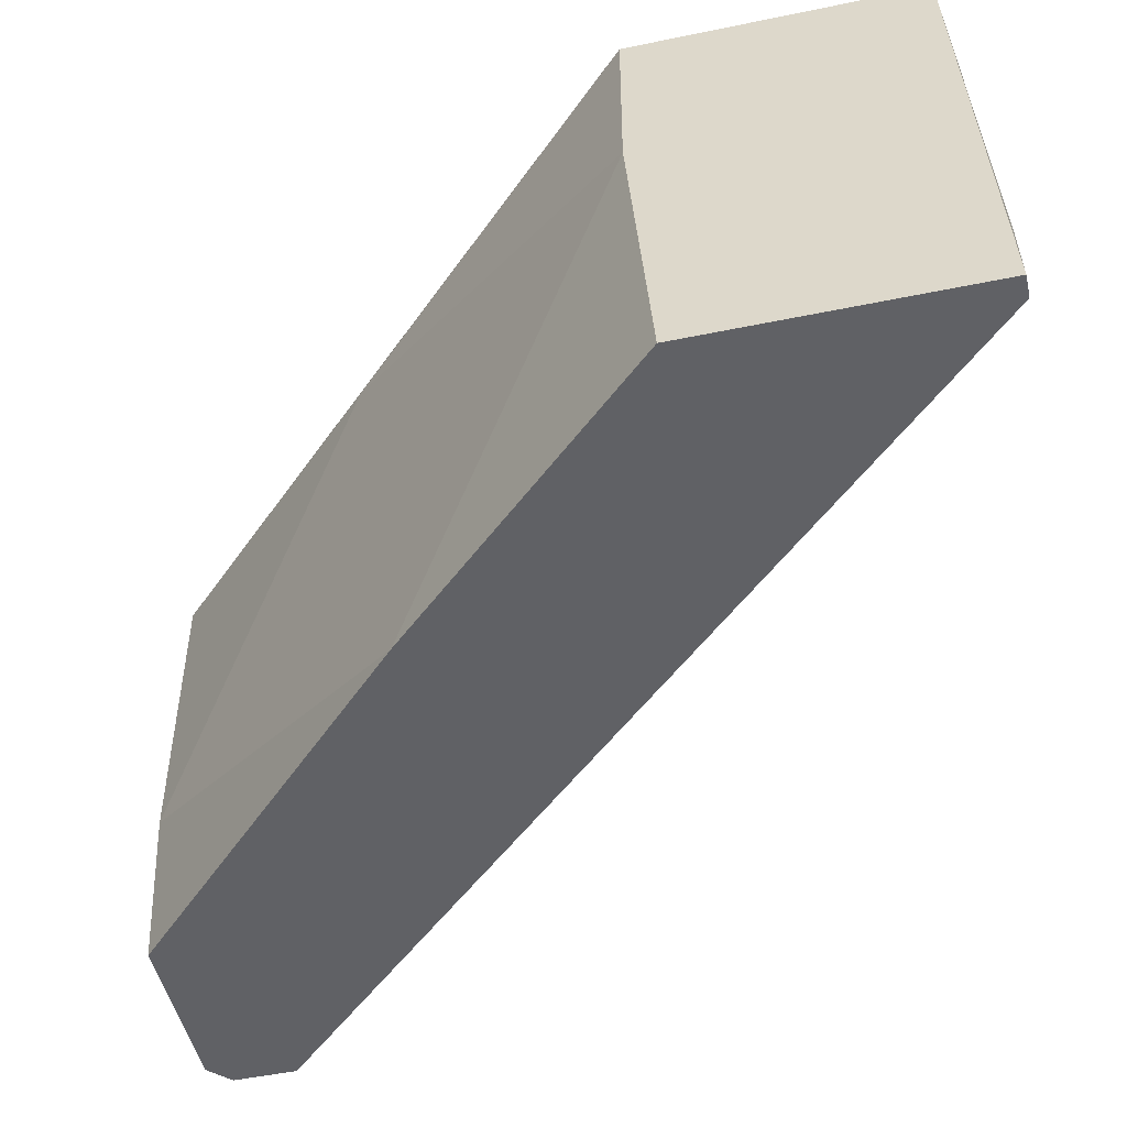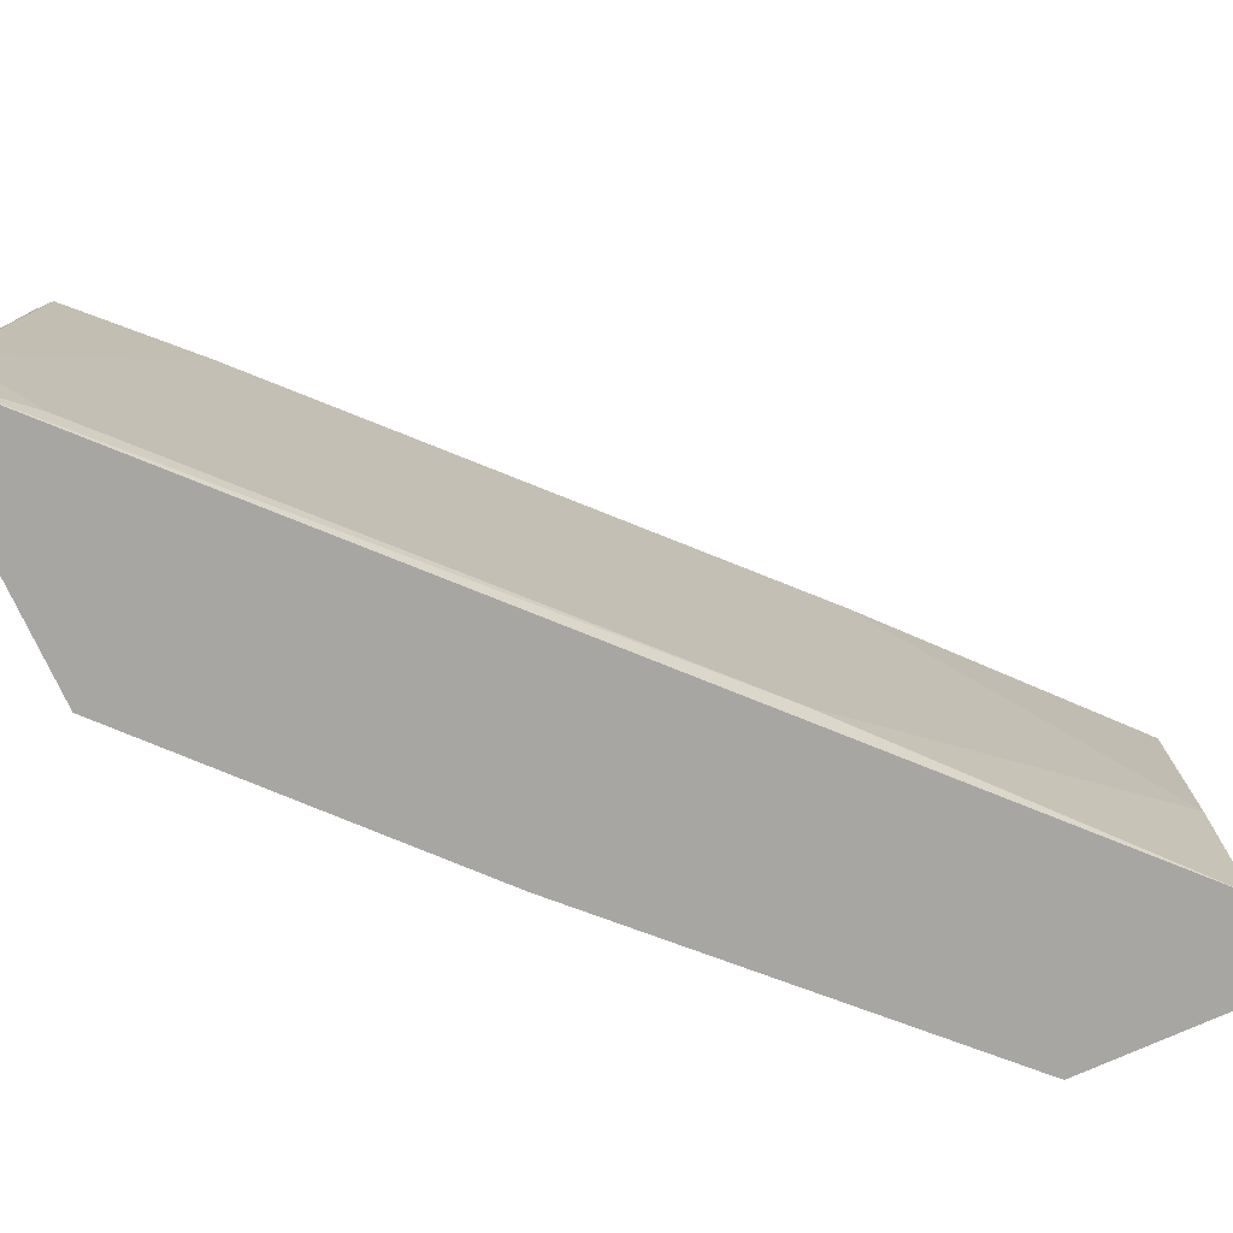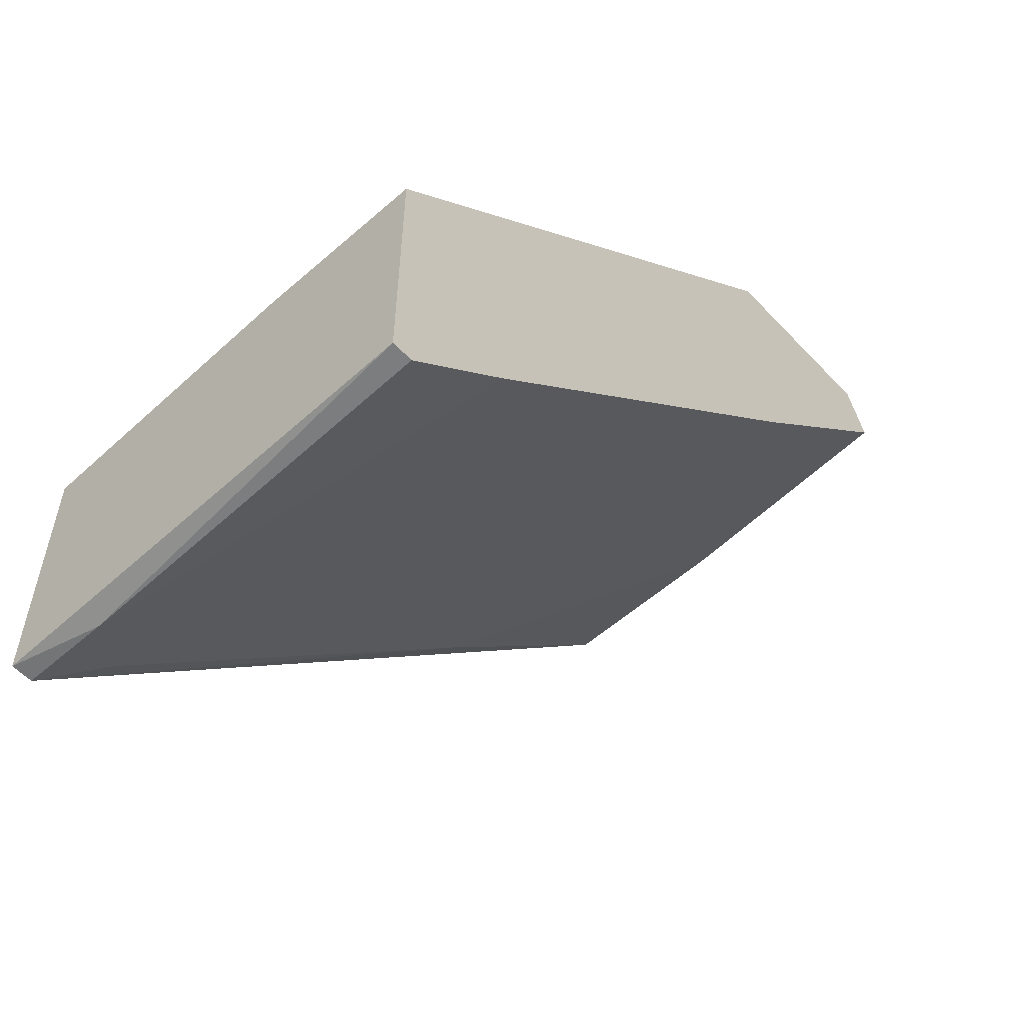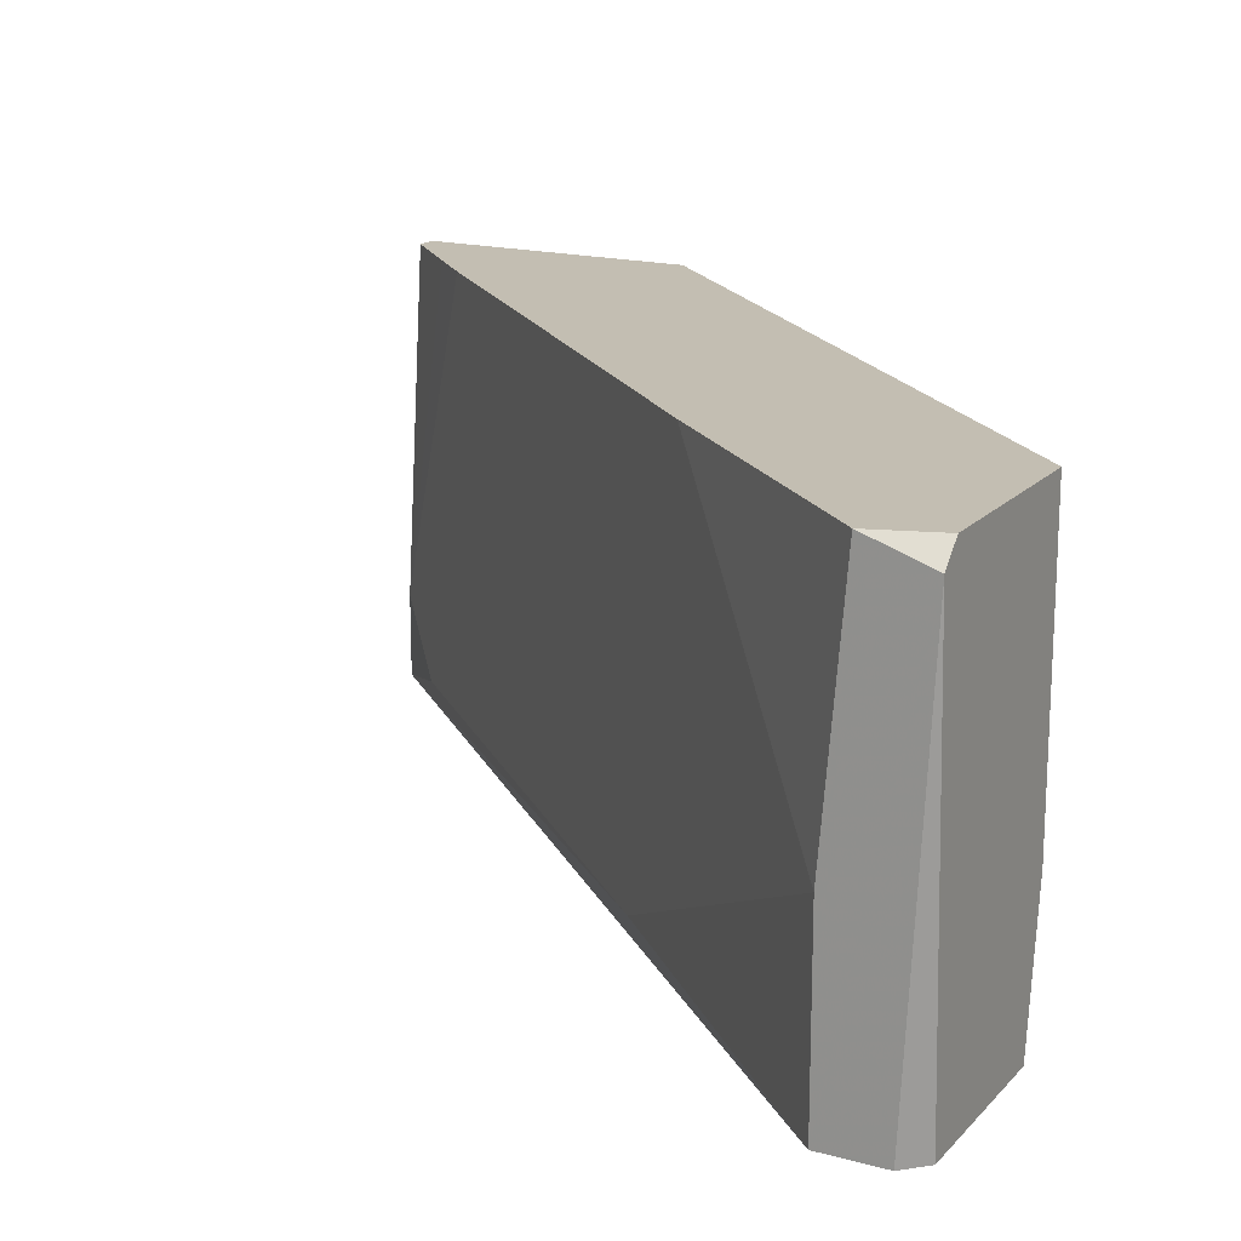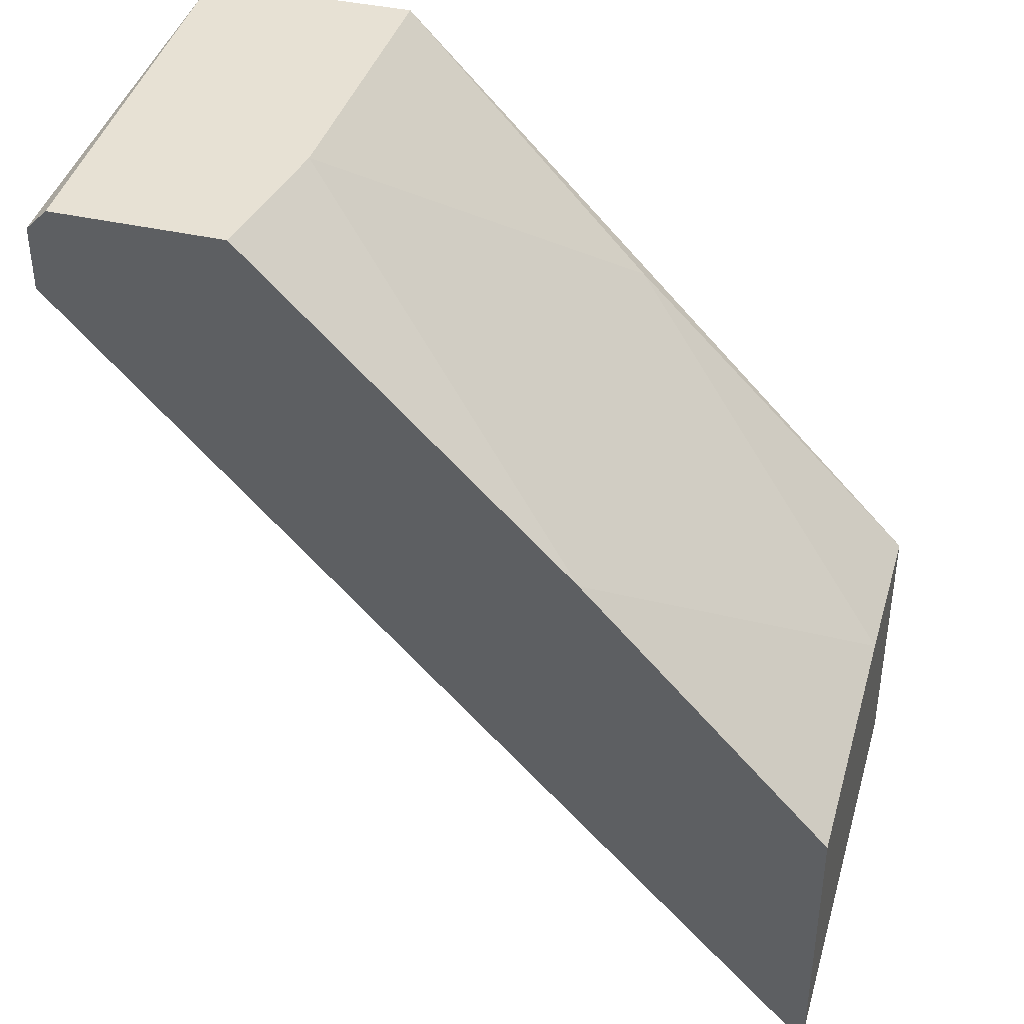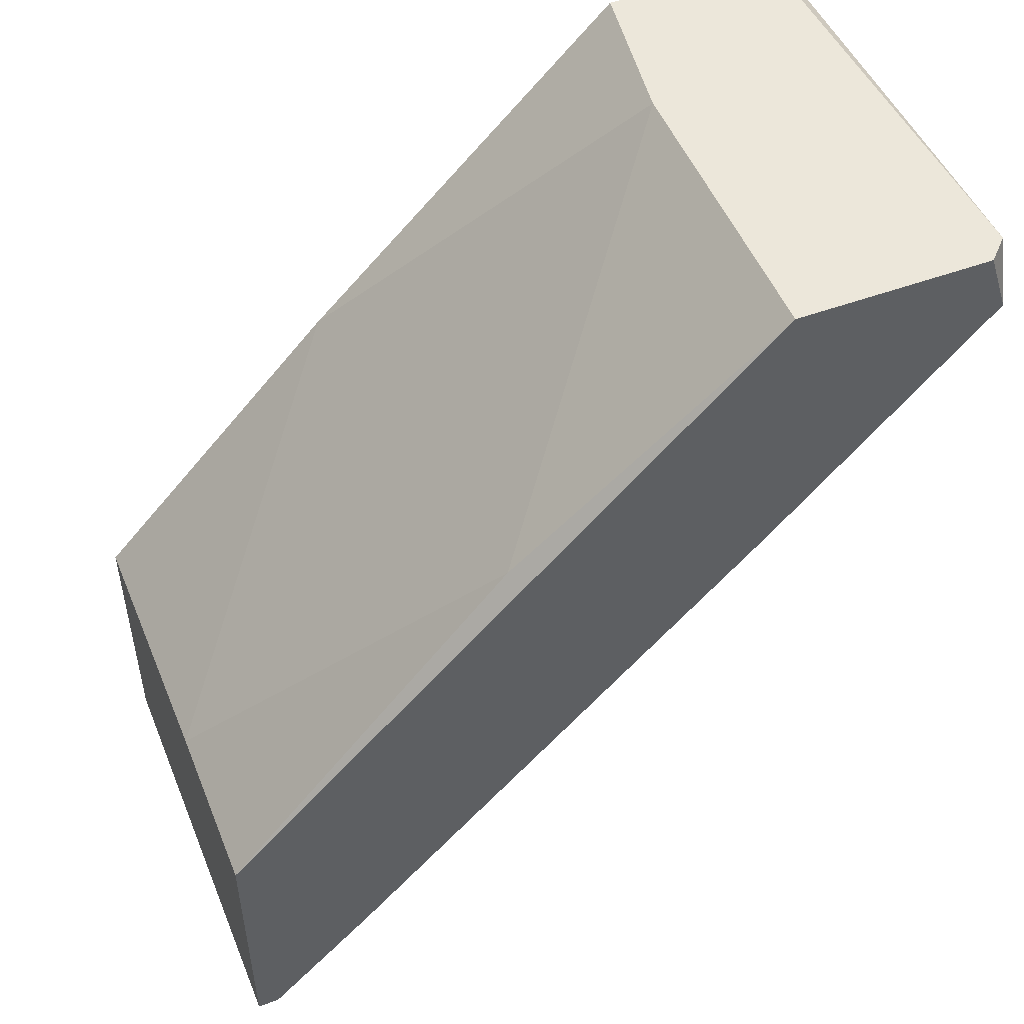
<metadata>
{"format":"obj","ext":"obj","renderer":"f3d","projection":"perspective","resolution":1024,"background":"white","views":[{"elev":-49.4,"azim":-77.1,"up":"+Z"},{"elev":-74.2,"azim":24.4,"up":"+Z"},{"elev":-56.5,"azim":-47.6,"up":"+Y"},{"elev":17.5,"azim":118.1,"up":"+Z"},{"elev":39.4,"azim":-164.0,"up":"+Y"},{"elev":50.8,"azim":-21.8,"up":"+Y"}]}
</metadata>
<code>
v 0.02105 -0.004208 -0.004206
v 0.001941 -0.02331 0.01241
v 0.001941 -0.02415 -0.00504
v 0.001941 -0.02415 -0.001714
v 0.03019 0.009916 -0.00504
v 0.03019 0.009916 0.01241
v 0.03102 0.006592 -0.00504
v 0.03102 0.006592 0.002442
v 0.03102 0.007422 0.01241
v 0.03102 0.009916 0.01158
v 0.03102 0.009082 -0.00504
v 0.004435 -0.02165 -0.004206
v 0.004435 -0.02082 0.01241
v 0.01108 -0.002547 -0.00504
v 0.02354 0.009916 -0.00504
v 0.00111 -0.01251 0.005761
v 0.00111 -0.01251 0.01241
v 0.00111 -0.02331 0.01241
v 0.00111 -0.01334 -0.00504
v 0.00111 -0.02415 -0.00504
v 0.02271 -0.001717 0.01241
v 0.02271 0.009916 0.01241
v 0.02271 0.009916 0.00078
v 0.006095 -0.01916 0.01241
v 0.01274 -5.7e-05 0.01158
f 24 4 12
f 20 18 16
f 3 20 15
f 3 15 7
f 10 15 22
f 20 16 19
f 15 20 19
f 22 18 21
f 16 18 17
f 18 22 17
f 7 10 9
f 22 21 9
f 15 10 5
f 7 15 5
f 22 15 23
f 21 18 13
f 3 7 1
f 16 17 25
f 17 22 25
f 23 16 25
f 22 23 25
f 19 16 14
f 15 19 14
f 16 23 14
f 23 15 14
f 7 9 8
f 9 21 8
f 21 1 8
f 1 7 8
f 20 3 4
f 18 20 4
f 10 7 11
f 5 10 11
f 7 5 11
f 13 18 2
f 18 4 2
f 4 13 2
f 21 13 24
f 13 4 24
f 10 22 6
f 9 10 6
f 22 9 6
f 1 21 12
f 3 1 12
f 4 3 12
f 21 24 12

</code>
